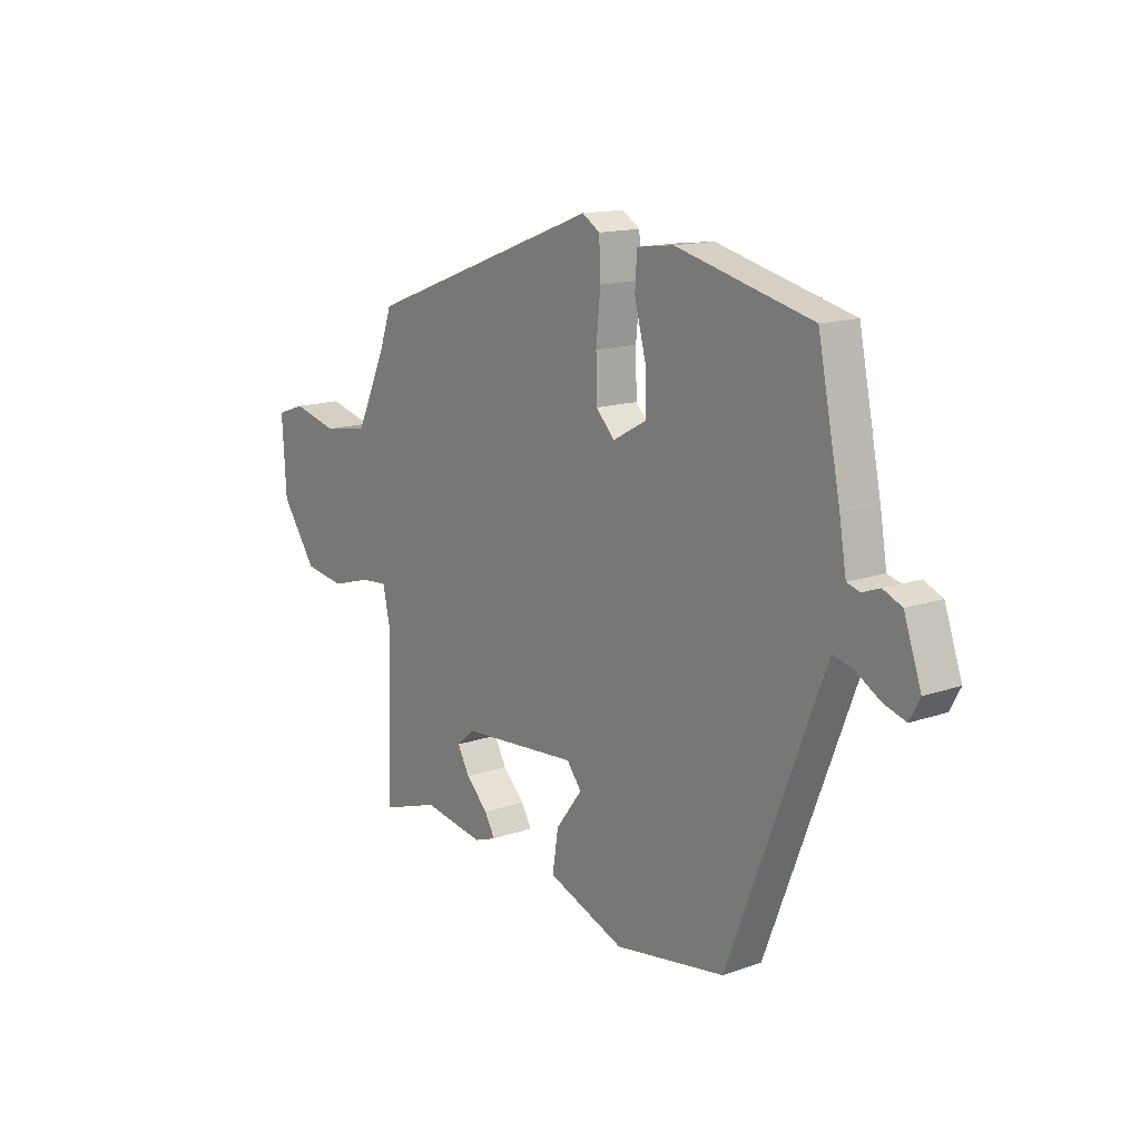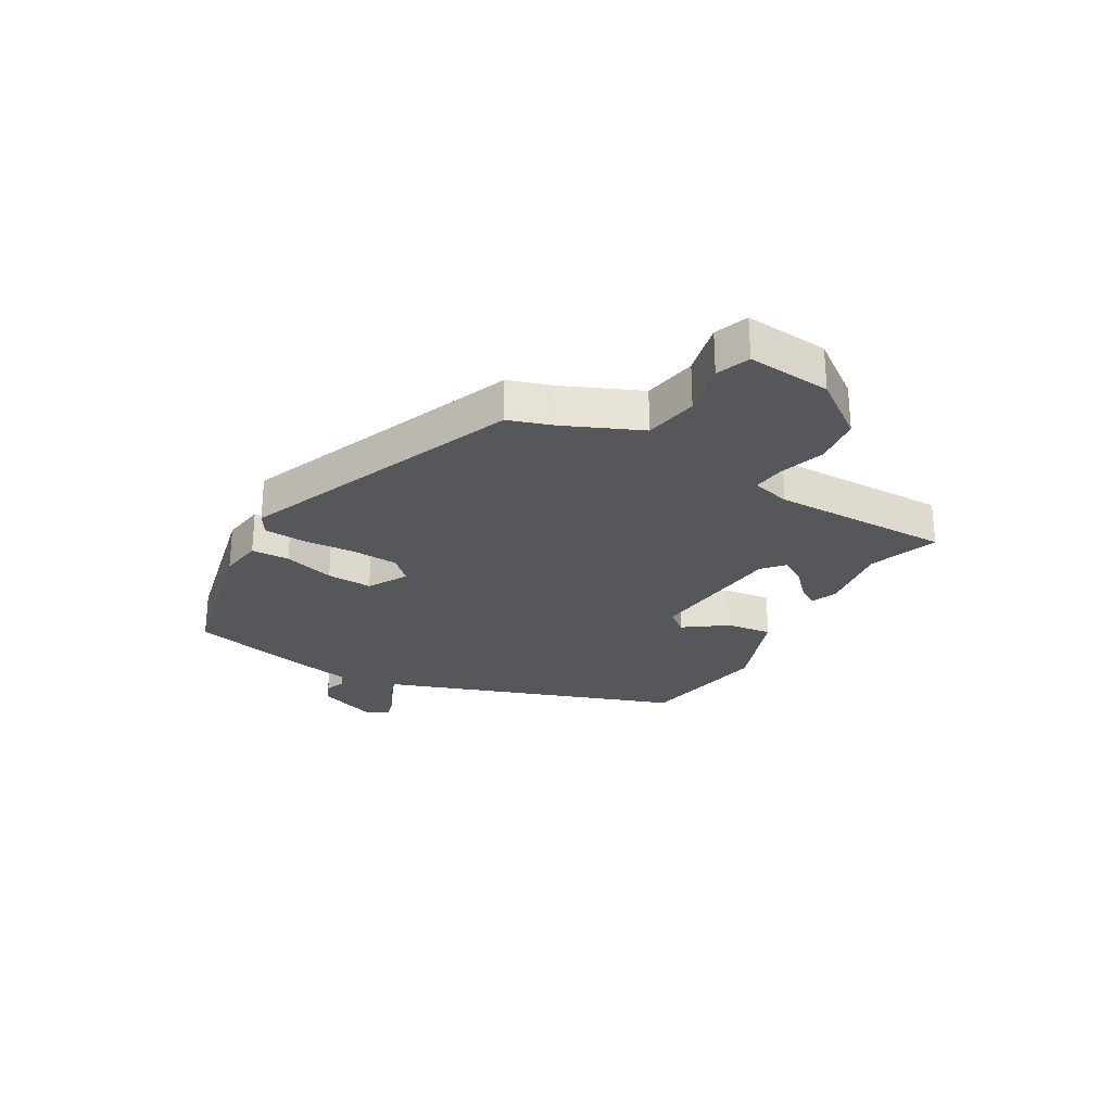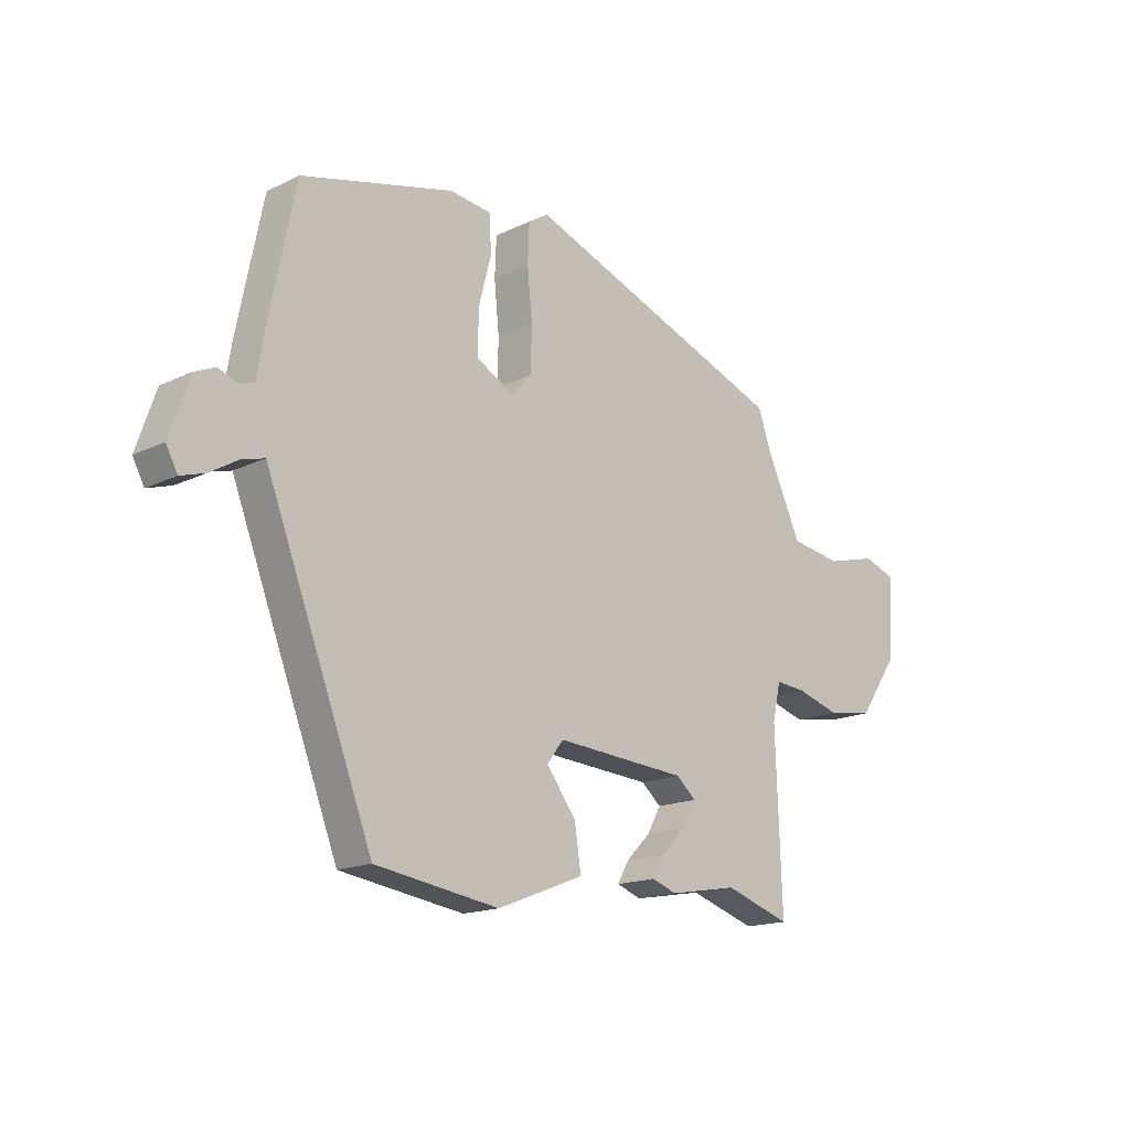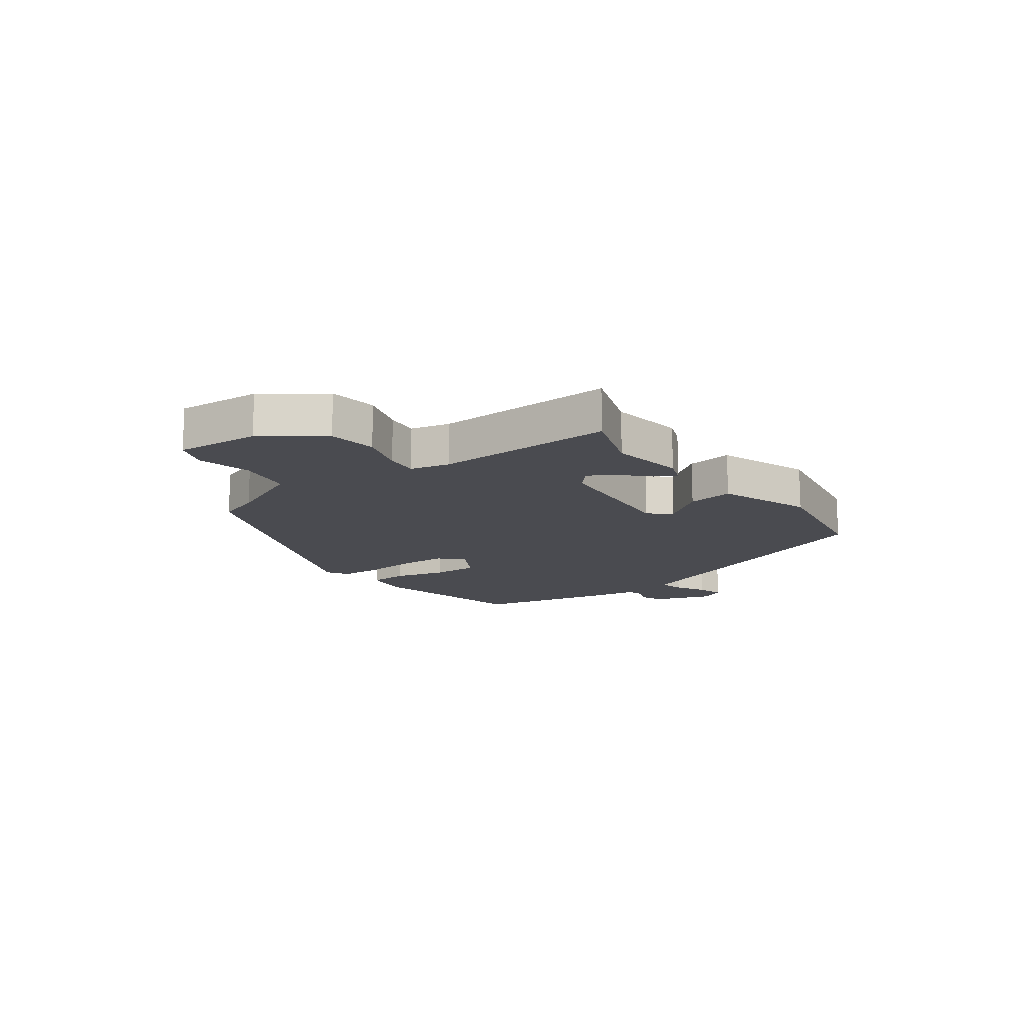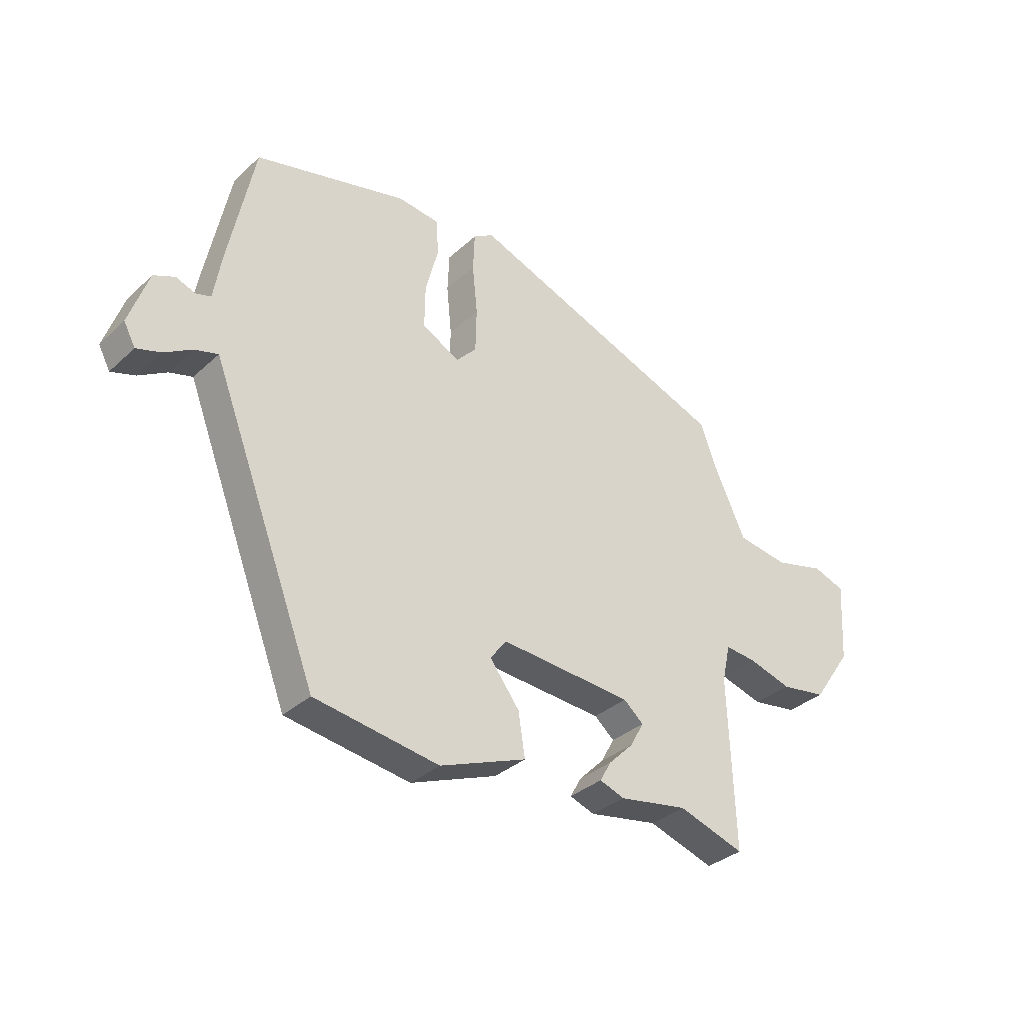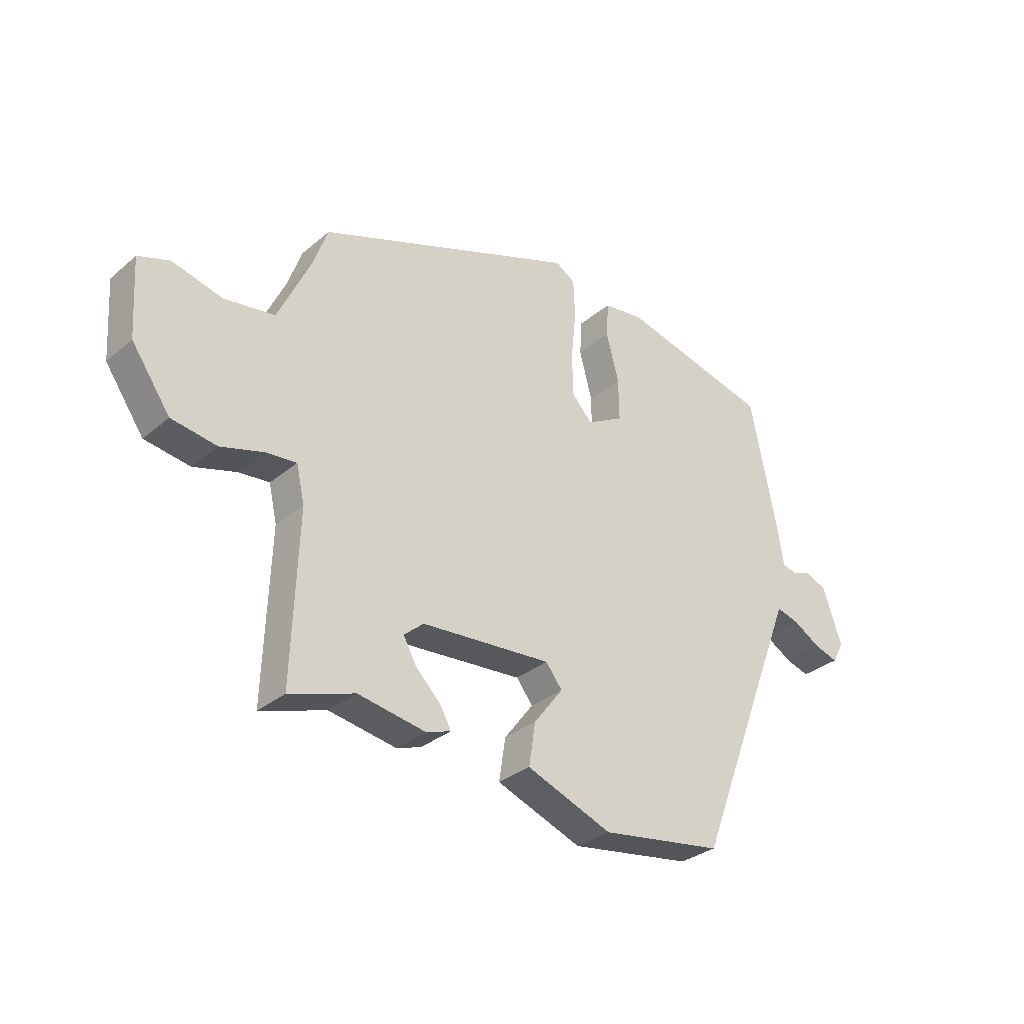
<metadata>
{"format":"obj","ext":"obj","renderer":"f3d","projection":"perspective","resolution":1024,"background":"white","views":[{"elev":14.2,"azim":-127.6,"up":"+Z"},{"elev":-26.6,"azim":58.6,"up":"+Y"},{"elev":-16.4,"azim":-45.3,"up":"+Z"},{"elev":-14.6,"azim":125.3,"up":"+Y"},{"elev":-33.7,"azim":-39.2,"up":"+Z"},{"elev":-31.4,"azim":139.9,"up":"+Z"}]}
</metadata>
<code>
v -0.311 0.07 -0.51
v -0.488 0.07 -0.054
v -0.505 0.07 -0.01
v -0.547 0.07 -0.022
v -0.597 0.07 -0.052
v -0.641 0.07 -0.066
v -0.662 0.07 -0.027
v -0.627 0.07 0.075
v -0.589 0.07 0.092
v -0.554 0.07 0.079
v -0.527 0.07 0.087
v -0.513 0.07 0.172
v -0.467 0.07 0.4
v -0.191 0.07 0.47
v -0.116 0.07 0.461
v -0.112 0.07 0.396
v -0.135 0.07 0.308
v -0.136 0.07 0.23
v -0.068 0.07 0.193
v -0.031 0.07 0.233
v -0.029 0.07 0.313
v -0.038 0.07 0.403
v -0.035 0.07 0.473
v 0.001 0.07 0.496
v 0.482 0.07 0.316
v 0.508 0.07 0.243
v 0.569 0.07 0.112
v 0.662 0.07 0.098
v 0.754 0.07 0.122
v 0.812 0.07 0.102
v 0.803 0.07 -0.042
v 0.732 0.07 -0.144
v 0.649 0.07 -0.157
v 0.57 0.07 -0.134
v 0.514 0.07 -0.129
v 0.499 0.07 -0.196
v 0.51 0.07 -0.503
v 0.39 0.07 -0.464
v 0.265 0.07 -0.486
v 0.22 0.07 -0.47
v 0.241 0.07 -0.433
v 0.286 0.07 -0.388
v 0.311 0.07 -0.343
v 0.275 0.07 -0.312
v 0.035 0.07 -0.295
v 0.005 0.07 -0.334
v 0.059 0.07 -0.405
v 0.071 0.07 -0.483
v -0.086 0.07 -0.544
v -0.311 0 -0.51
v -0.488 0 -0.054
v -0.505 0 -0.01
v -0.547 0 -0.022
v -0.597 0 -0.052
v -0.641 0 -0.066
v -0.662 0 -0.027
v -0.627 0 0.075
v -0.589 0 0.092
v -0.554 0 0.079
v -0.527 0 0.087
v -0.513 0 0.172
v -0.467 0 0.4
v -0.191 0 0.47
v -0.116 0 0.461
v -0.112 0 0.396
v -0.135 0 0.308
v -0.136 0 0.23
v -0.068 0 0.193
v -0.031 0 0.233
v -0.029 0 0.313
v -0.038 0 0.403
v -0.035 0 0.473
v 0.001 0 0.496
v 0.482 0 0.316
v 0.508 0 0.243
v 0.569 0 0.112
v 0.662 0 0.098
v 0.754 0 0.122
v 0.812 0 0.102
v 0.803 0 -0.042
v 0.732 0 -0.144
v 0.649 0 -0.157
v 0.57 0 -0.134
v 0.514 0 -0.129
v 0.499 0 -0.196
v 0.51 0 -0.503
v 0.39 0 -0.464
v 0.265 0 -0.486
v 0.22 0 -0.47
v 0.241 0 -0.433
v 0.286 0 -0.388
v 0.311 0 -0.343
v 0.275 0 -0.312
v 0.035 0 -0.295
v 0.005 0 -0.334
v 0.059 0 -0.405
v 0.071 0 -0.483
v -0.086 0 -0.544
f 1 2 3
f 49 1 3
f 48 49 3
f 47 48 3
f 46 47 3
f 45 46 3
f 44 45 3
f 40 41 42
f 39 40 42
f 38 39 42
f 38 42 43
f 37 38 43
f 36 37 43
f 35 36 43 44
f 32 33 34
f 31 32 34
f 30 31 34
f 29 30 34
f 28 29 34
f 27 28 34 35
f 35 44 3
f 27 35 3
f 26 27 3
f 24 25 26
f 23 24 26
f 22 23 26
f 21 22 26
f 15 16 17
f 14 15 17
f 13 14 17
f 12 13 17
f 11 12 17
f 11 17 18
f 8 9 10
f 7 8 10
f 6 7 10
f 5 6 10
f 4 5 10
f 3 4 10 11
f 20 21 26
f 19 20 26
f 19 26 3 11
f 11 18 19
f 52 51 50
f 52 50 98
f 52 98 97
f 52 97 96
f 52 96 95
f 52 95 94
f 52 94 93
f 91 90 89
f 91 89 88
f 91 88 87
f 92 91 87
f 92 87 86
f 92 86 85
f 93 92 85 84
f 83 82 81
f 83 81 80
f 83 80 79
f 83 79 78
f 83 78 77
f 84 83 77 76
f 52 93 84
f 52 84 76
f 52 76 75
f 75 74 73
f 75 73 72
f 75 72 71
f 75 71 70
f 66 65 64
f 66 64 63
f 66 63 62
f 66 62 61
f 66 61 60
f 67 66 60
f 59 58 57
f 59 57 56
f 59 56 55
f 59 55 54
f 59 54 53
f 60 59 53 52
f 75 70 69
f 75 69 68
f 60 52 75 68
f 68 67 60
f 1 50 51 2
f 2 51 52 3
f 3 52 53 4
f 4 53 54 5
f 5 54 55 6
f 6 55 56 7
f 7 56 57 8
f 8 57 58 9
f 9 58 59 10
f 10 59 60 11
f 11 60 61 12
f 12 61 62 13
f 13 62 63 14
f 14 63 64 15
f 15 64 65 16
f 16 65 66 17
f 17 66 67 18
f 18 67 68 19
f 19 68 69 20
f 20 69 70 21
f 21 70 71 22
f 22 71 72 23
f 23 72 73 24
f 24 73 74 25
f 25 74 75 26
f 26 75 76 27
f 27 76 77 28
f 28 77 78 29
f 29 78 79 30
f 30 79 80 31
f 31 80 81 32
f 32 81 82 33
f 33 82 83 34
f 34 83 84 35
f 35 84 85 36
f 36 85 86 37
f 37 86 87 38
f 38 87 88 39
f 39 88 89 40
f 40 89 90 41
f 41 90 91 42
f 42 91 92 43
f 43 92 93 44
f 44 93 94 45
f 45 94 95 46
f 46 95 96 47
f 47 96 97 48
f 48 97 98 49
f 49 98 50 1

</code>
